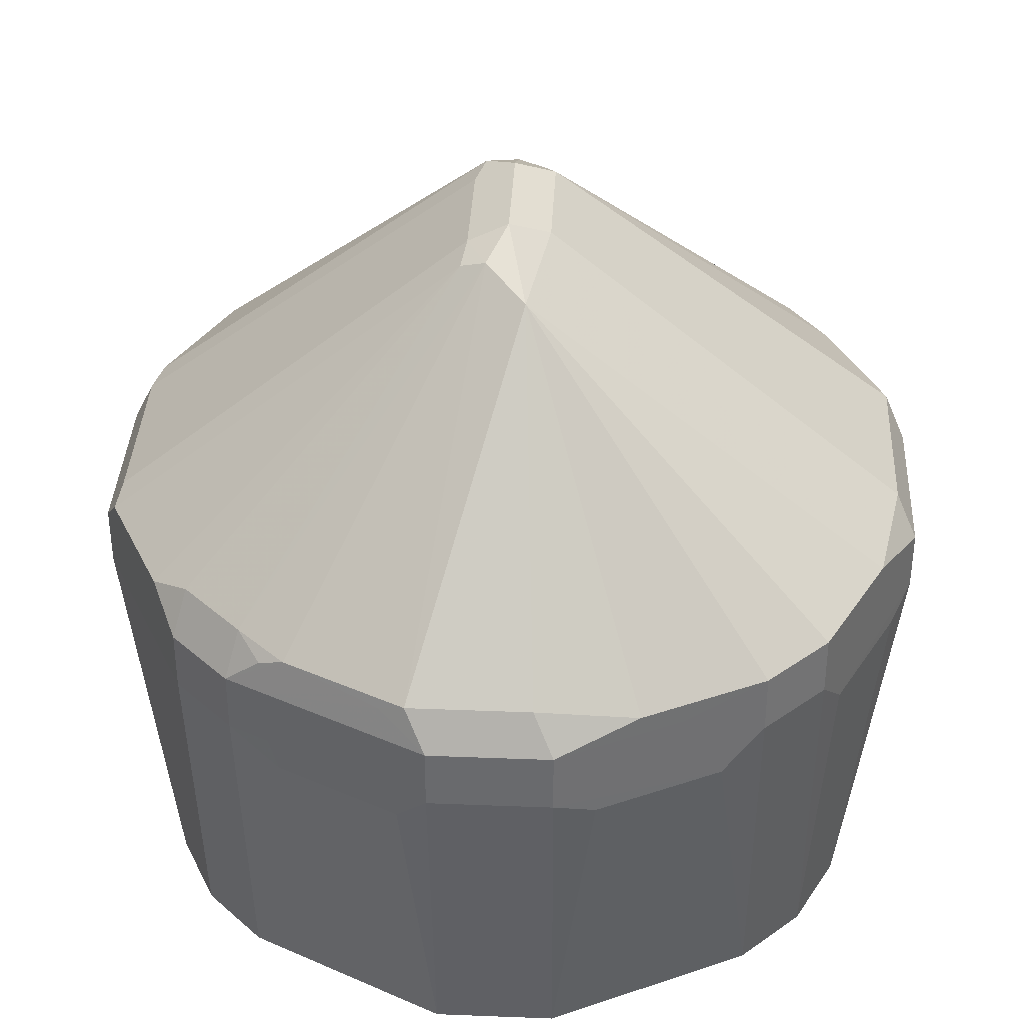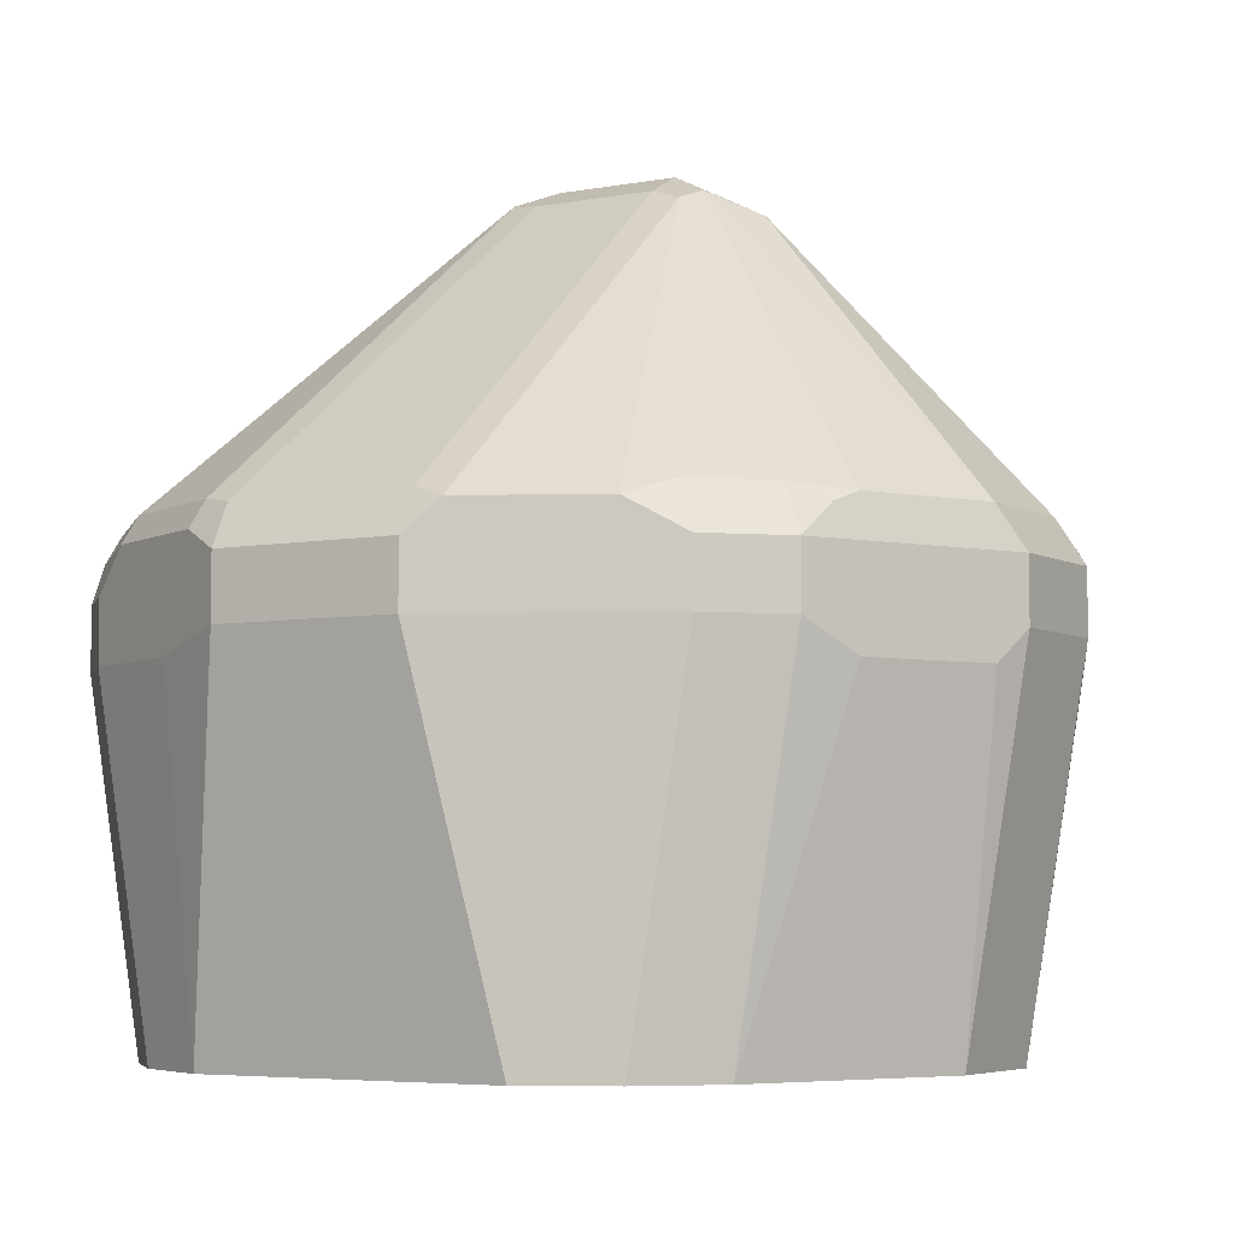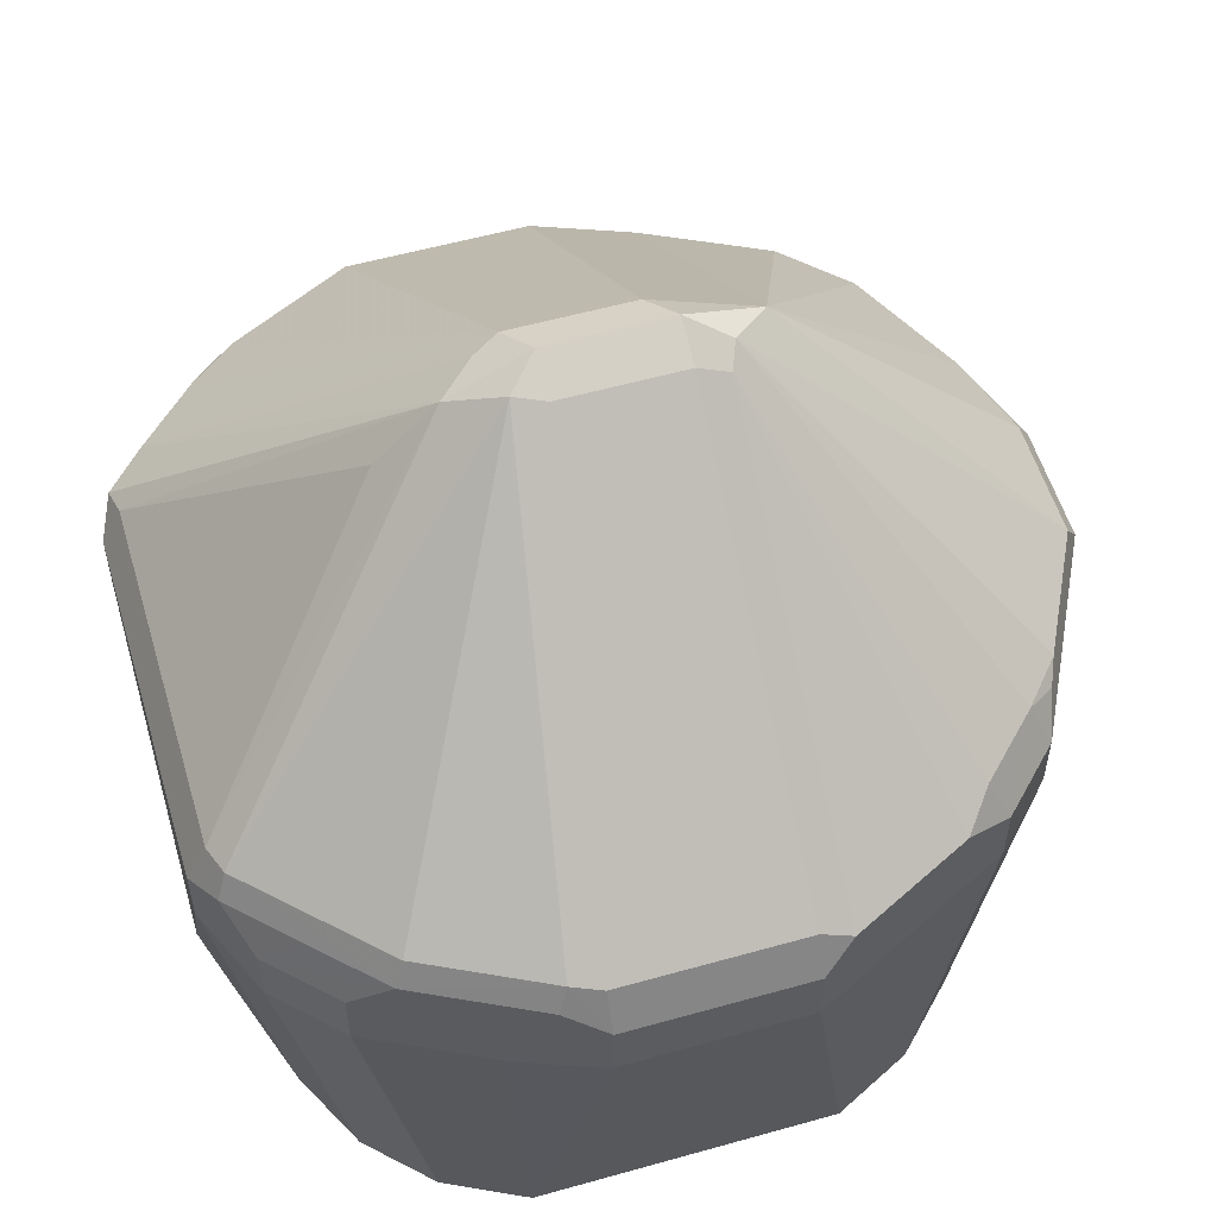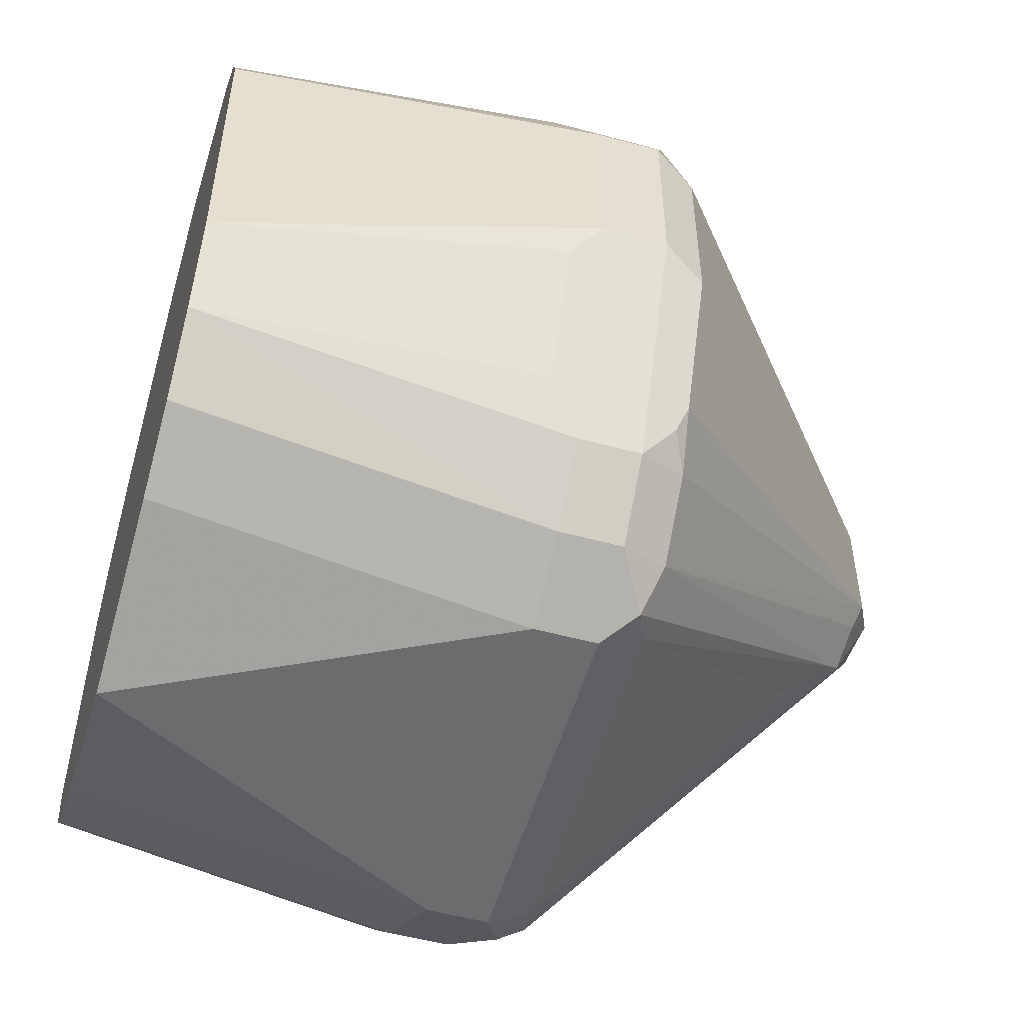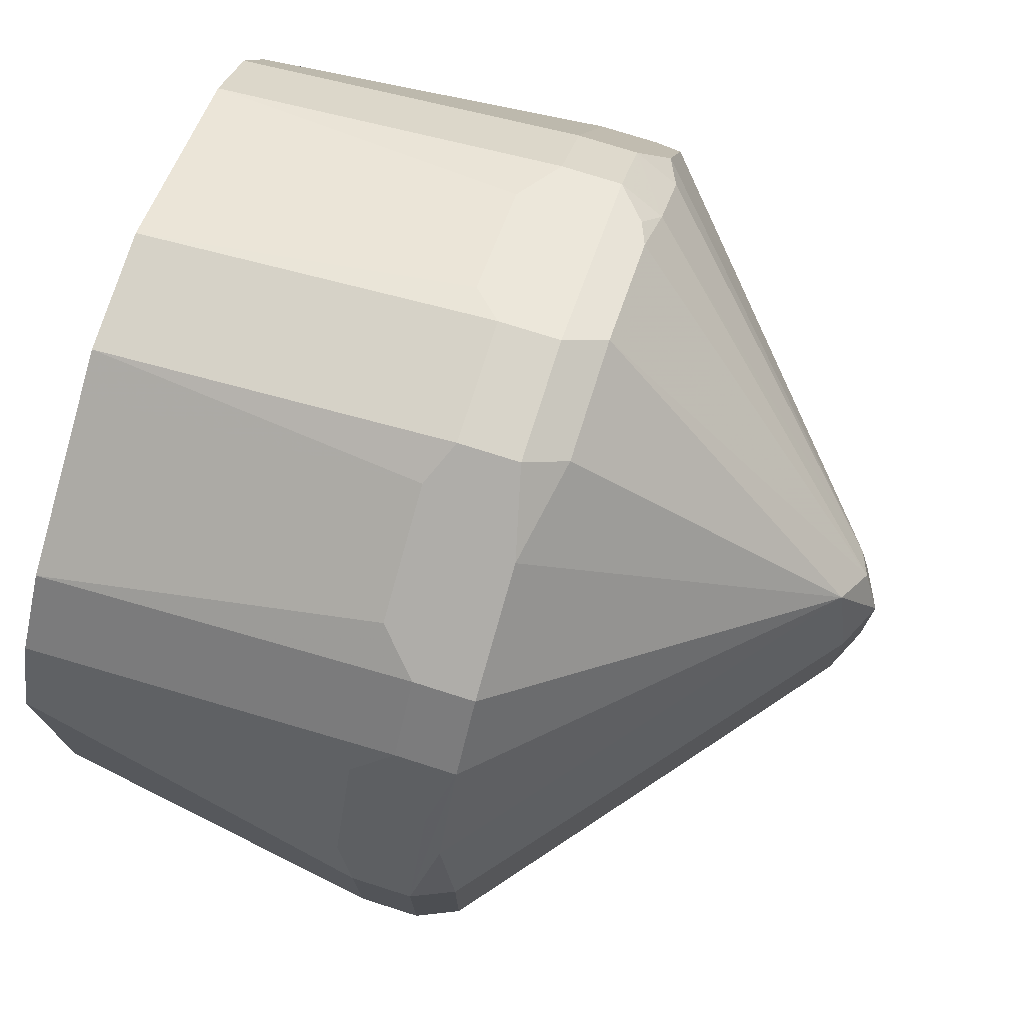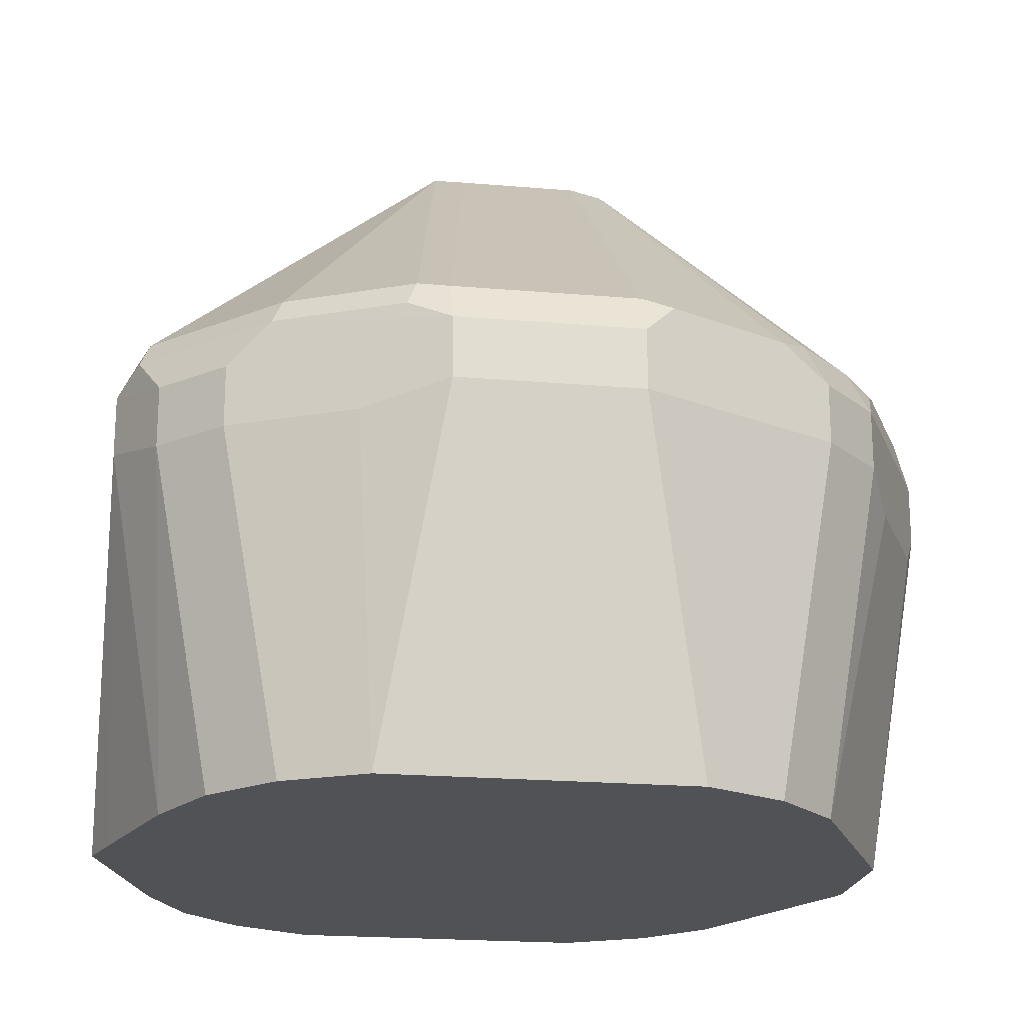
<metadata>
{"format":"obj","ext":"obj","renderer":"f3d","projection":"perspective","resolution":1024,"background":"white","views":[{"elev":36.6,"azim":2.9,"up":"+Y"},{"elev":-5.1,"azim":-58.9,"up":"+Y"},{"elev":55.5,"azim":-106.5,"up":"+Y"},{"elev":-53.6,"azim":73.9,"up":"+Z"},{"elev":75.2,"azim":107.6,"up":"+Z"},{"elev":-20.6,"azim":-98.9,"up":"+Y"}]}
</metadata>
<code>
v -0.06316 0.4632 -0.1474
v -0.06316 0.4842 -0.1474
v 0 0.3385 -0.1474
v -0.01587 0.3385 -0.1422
v -0.06316 0.3385 -0.1263
v -0.09123 0.4562 -0.1333
v -0.09123 0.4772 -0.1333
v -0.07718 0.4912 -0.1403
v -0.07369 0.5 -0.1368
v -0.06316 0.4982 -0.1403
v 0.06316 0.4842 -0.1474
v 0.06316 0.4632 -0.1474
v 0.06316 0.3385 -0.1263
v -0.07718 0.3385 -0.1193
v -0.09123 0.3385 -0.1123
v -0.1123 0.3385 -0.09123
v -0.1123 0.4562 -0.1123
v -0.1123 0.4772 -0.1123
v -0.1193 0.4912 -0.09824
v -0.09824 0.4912 -0.1193
v -0.0105 0.6053 -0.03156
v 0 0.5965 -0.0491
v -0.1158 0.5 -0.09472
v 0 0.5755 -0.07017
v 0.06316 0.4982 -0.1403
v 0.07369 0.4947 -0.1421
v 0.09123 0.4842 -0.1333
v 0.09123 0.4632 -0.1333
v 0.07718 0.3385 -0.1193
v -0.1193 0.3385 -0.07718
v -0.1333 0.4562 -0.07017
v -0.1193 0.4702 -0.09824
v -0.1474 0.4842 -0.04209
v -0.1403 0.4912 -0.05612
v -0.1368 0.5 -0.05262
v -0.01402 0.6035 -0.02103
v 0 0.6105 -0.02103
v 0 0.6035 -0.03508
v 0.0105 0.6 -0.03684
v 0.08419 0.5 -0.1289
v 0.1052 0.5 -0.1079
v 0.1123 0.4842 -0.1123
v 0.1123 0.4632 -0.1123
v 0.1123 0.3385 -0.09123
v 0.09123 0.3385 -0.1123
v -0.1263 0.3385 -0.06316
v -0.1474 0.4632 -0.04209
v -0.1474 0.4842 0.02103
v -0.1403 0.4982 -0.04209
v -0.01402 0.6035 0.02103
v 0 0.6105 0.02103
v 0.01402 0.6035 -0.02804
v 0.1193 0.4982 -0.09123
v 0.1158 0.4947 -0.1
v 0.1193 0.4842 -0.09824
v 0.1193 0.4632 -0.09824
v 0.121 0.4527 -0.09472
v 0.1193 0.3385 -0.07718
v -0.1263 0.3385 0.04209
v -0.1474 0.4632 0.02103
v -0.1421 0.4947 0.03156
v -0.1403 0.4982 0.02103
v -0.1193 0.4842 0.07718
v -0.01578 0.6 0.03156
v -0.007011 0.6035 0.03508
v 0.007011 0.5965 0.0491
v 0.01402 0.6035 0.01402
v 0.1403 0.4982 -0.0491
v 0.1368 0.4947 -0.05788
v 0.1474 0.4842 -0.04209
v 0.1474 0.4632 -0.04209
v 0.1421 0.4527 -0.05262
v 0.1263 0.3385 -0.06316
v -0.1187 0.3385 0.05727
v -0.1193 0.4632 0.07718
v -0.121 0.4947 0.07369
v -0.1123 0.4842 0.09123
v -0.1079 0.5 0.08419
v -0.08684 0.5 0.1052
v -0.07017 0.4982 0.1193
v -0.02804 0.4982 0.1403
v 0.01402 0.4982 0.1403
v 0.03156 0.4947 0.1368
v 0.0491 0.4912 0.1333
v 0.09123 0.4912 0.1123
v 0.1123 0.4912 0.09123
v 0.1333 0.4912 0.0491
v 0.1403 0.4982 0.01402
v 0.1474 0.4842 0.02103
v 0.1474 0.4632 0.02103
v 0.1263 0.3385 0.04209
v -0.1123 0.3385 0.07017
v -0.1123 0.4632 0.09123
v -0.09123 0.4842 0.1123
v -0.07894 0.4947 0.1158
v -0.07718 0.4842 0.1193
v -0.03684 0.4947 0.1368
v -0.02103 0.4842 0.1474
v 0.02103 0.4842 0.1474
v 0.07718 0.4772 0.1193
v 0.09123 0.4702 0.1123
v 0.06316 0.4842 0.1263
v 0.1123 0.4702 0.09123
v 0.1193 0.4772 0.07718
v 0.1263 0.4842 0.06316
v 0.1368 0.4947 0.03156
v 0.1193 0.4562 0.07718
v 0.1403 0.4562 0.03508
v 0.1149 0.3385 0.06483
v -0.09123 0.3385 0.09123
v -0.09123 0.4632 0.1123
v -0.07718 0.4632 0.1193
v -0.02103 0.4632 0.1474
v 0.02103 0.4632 0.1474
v 0.07718 0.4562 0.1193
v 0.09123 0.3385 0.09123
v 0.1123 0.3385 0.07017
v -0.03508 0.3385 0.1193
v -0.07369 0.4527 0.121
v -0.03156 0.4527 0.1421
v -0.02103 0.3385 0.1263
v 0.02103 0.3385 0.1263
v 0.03508 0.4562 0.1403
v 0.03508 0.3385 0.1193
f 68 89 70
f 68 88 89
f 67 87 88
f 66 81 82
f 66 87 67
f 65 81 66
f 66 85 86
f 66 84 85
f 66 82 83
f 66 83 84
f 66 86 87
f 68 70 69
f 76 77 78
f 70 90 71
f 71 90 91
f 71 91 73
f 71 73 72
f 74 92 93
f 74 93 75
f 77 93 111
f 77 111 94
f 77 94 79
f 77 79 78
f 65 80 81
f 79 94 95
f 79 95 80
f 70 89 90
f 65 79 80
f 53 69 70
f 64 78 79
f 48 76 61
f 80 96 97
f 50 62 61
f 50 61 64
f 50 64 65
f 50 65 51
f 51 66 67
f 51 65 66
f 52 67 88
f 52 88 68
f 52 68 53
f 53 68 69
f 53 70 55
f 53 55 54
f 55 70 71
f 55 71 56
f 56 71 72
f 56 72 57
f 57 72 58
f 122 124 123
f 59 74 75
f 59 75 60
f 61 76 64
f 63 77 76
f 63 75 93
f 63 93 77
f 64 76 78
f 64 79 65
f 80 97 81
f 99 115 100
f 80 94 96
f 96 112 113
f 96 113 98
f 96 98 97
f 98 113 114
f 98 114 99
f 99 114 115
f 99 100 102
f 101 115 116
f 101 116 103
f 103 116 117
f 103 117 107
f 107 117 109
f 110 118 120
f 110 120 119
f 110 119 111
f 111 119 112
f 112 119 120
f 112 120 113
f 113 120 121
f 113 121 122
f 113 122 114
f 114 122 123
f 114 123 115
f 115 123 124
f 115 124 116
f 118 121 120
f 48 63 76
f 94 112 96
f 80 95 94
f 94 111 112
f 92 110 93
f 81 97 98
f 81 98 99
f 81 99 82
f 82 99 83
f 83 99 84
f 84 99 102
f 84 102 85
f 85 100 115
f 85 115 101
f 85 101 103
f 85 103 86
f 85 102 100
f 86 103 107
f 86 107 104
f 86 104 105
f 86 105 89
f 86 89 87
f 87 89 106
f 87 106 88
f 88 106 89
f 89 105 104
f 89 104 107
f 89 107 90
f 90 107 108
f 90 108 91
f 91 108 107
f 91 107 109
f 93 110 111
f 48 75 63
f 58 72 73
f 48 61 62
f 3 59 46
f 3 46 30
f 3 30 16
f 3 16 15
f 3 15 14
f 3 14 5
f 3 5 4
f 5 14 6
f 6 14 15
f 6 15 16
f 6 16 17
f 6 17 18
f 6 18 7
f 7 18 19
f 7 19 20
f 7 20 8
f 8 20 9
f 9 21 22
f 9 22 10
f 9 20 19
f 9 19 23
f 9 23 21
f 10 22 24
f 10 24 25
f 11 25 26
f 11 26 27
f 11 27 28
f 3 74 59
f 11 28 12
f 3 92 74
f 3 121 118
f 48 60 75
f 1 2 11
f 1 11 12
f 1 12 3
f 1 3 4
f 1 4 5
f 1 5 6
f 1 6 7
f 1 7 2
f 2 7 8
f 2 8 9
f 2 9 10
f 2 10 25
f 2 25 11
f 3 12 13
f 3 13 29
f 3 29 45
f 3 45 44
f 3 44 58
f 3 58 73
f 3 73 91
f 3 91 109
f 3 109 117
f 3 117 116
f 3 116 124
f 3 124 122
f 3 122 121
f 3 110 92
f 12 28 29
f 3 118 110
f 16 30 17
f 33 60 48
f 33 48 62
f 33 62 49
f 33 49 35
f 33 35 34
f 35 49 36
f 36 50 51
f 36 51 37
f 36 49 62
f 36 62 50
f 37 51 67
f 37 67 52
f 38 52 39
f 39 52 40
f 40 52 41
f 41 53 54
f 41 54 42
f 41 52 53
f 42 54 55
f 42 55 56
f 42 56 43
f 43 56 57
f 43 57 44
f 44 57 58
f 46 59 60
f 12 29 13
f 46 60 47
f 33 47 60
f 31 47 32
f 37 52 38
f 19 35 23
f 17 30 31
f 17 31 32
f 31 46 47
f 17 32 19
f 17 19 18
f 19 32 47
f 19 47 33
f 19 33 34
f 19 34 35
f 21 23 35
f 21 35 36
f 21 36 37
f 21 38 22
f 22 38 39
f 21 37 38
f 22 39 40
f 30 46 31
f 28 45 29
f 28 44 45
f 28 43 44
f 27 43 28
f 27 41 42
f 27 42 43
f 26 40 27
f 22 25 24
f 22 26 25
f 22 40 26
f 27 40 41

</code>
